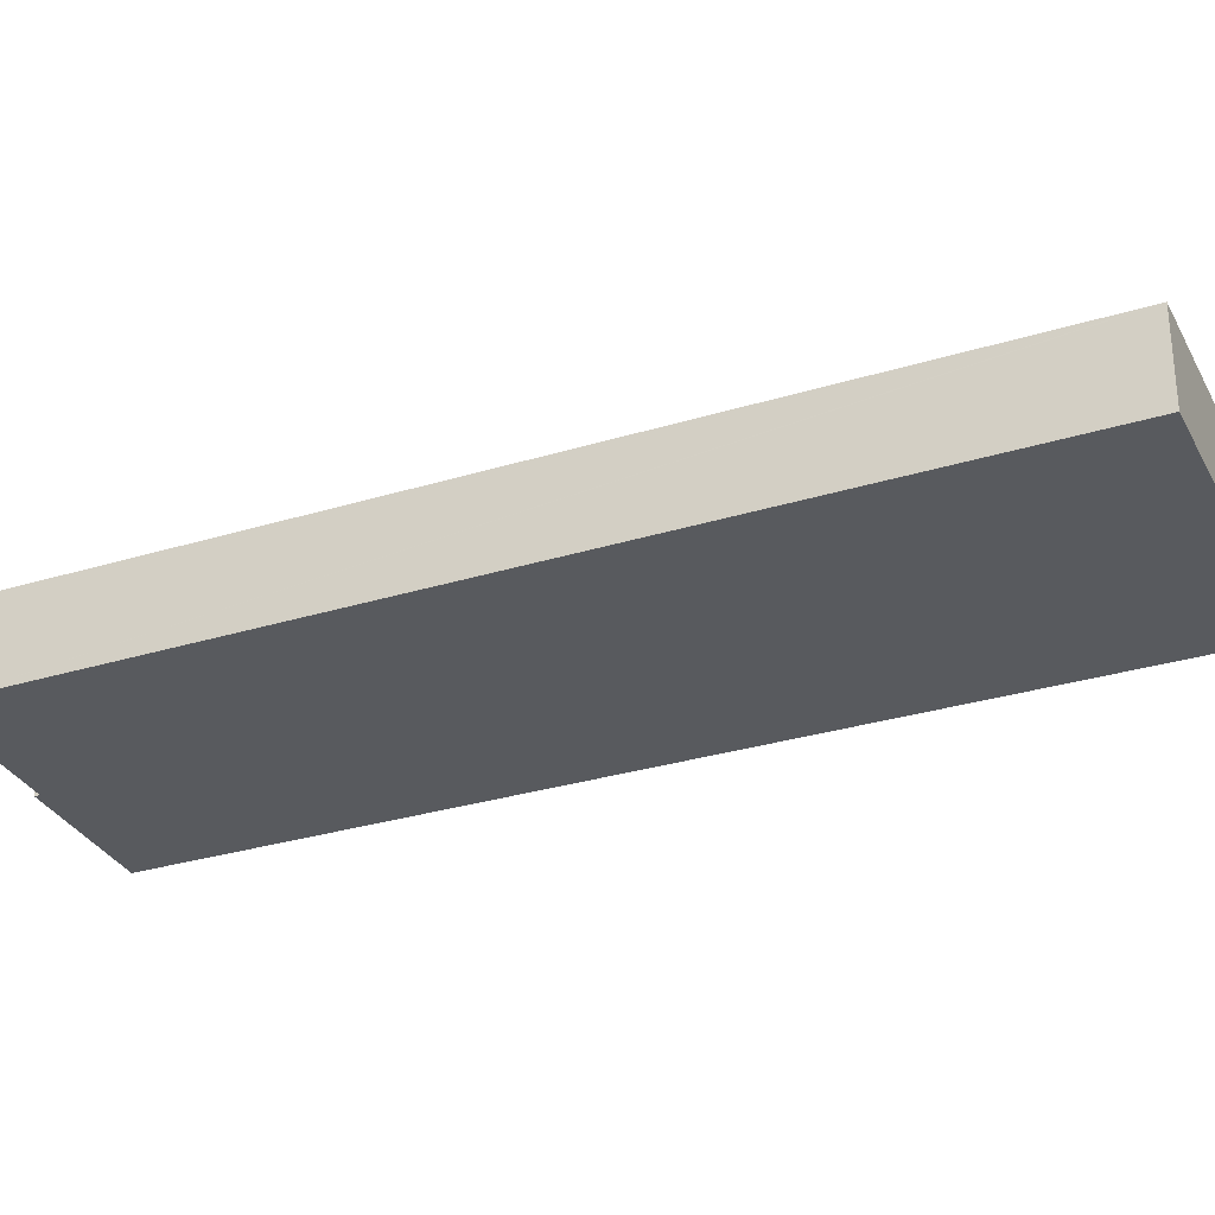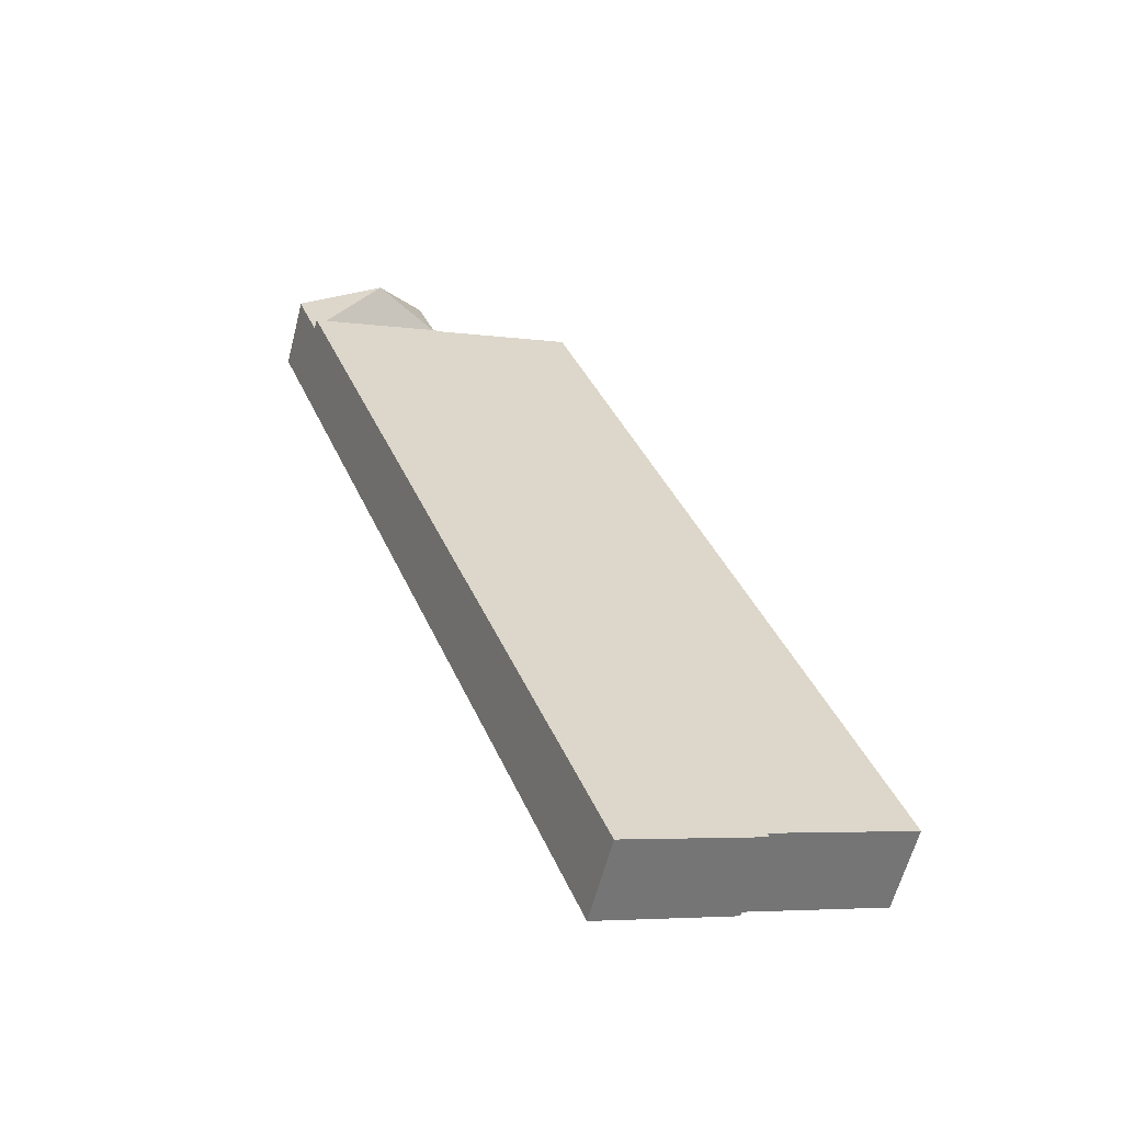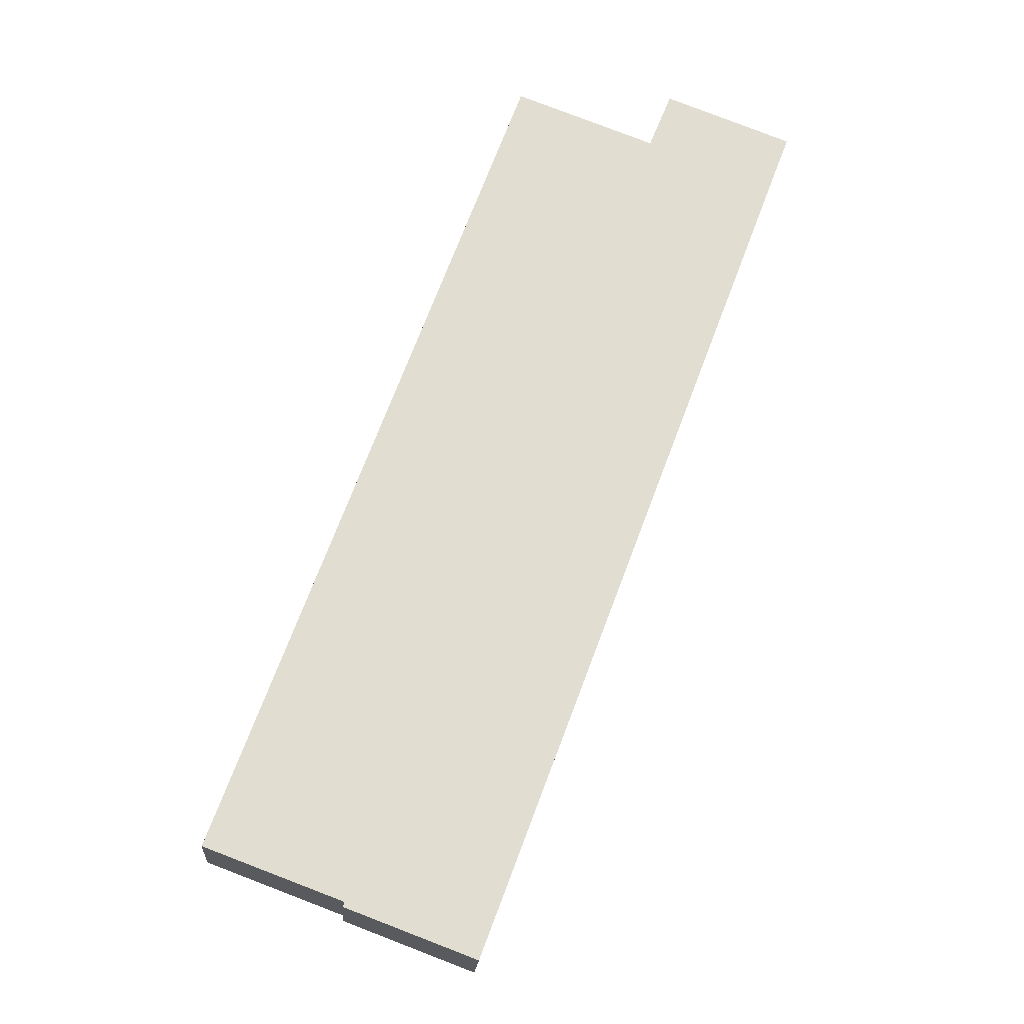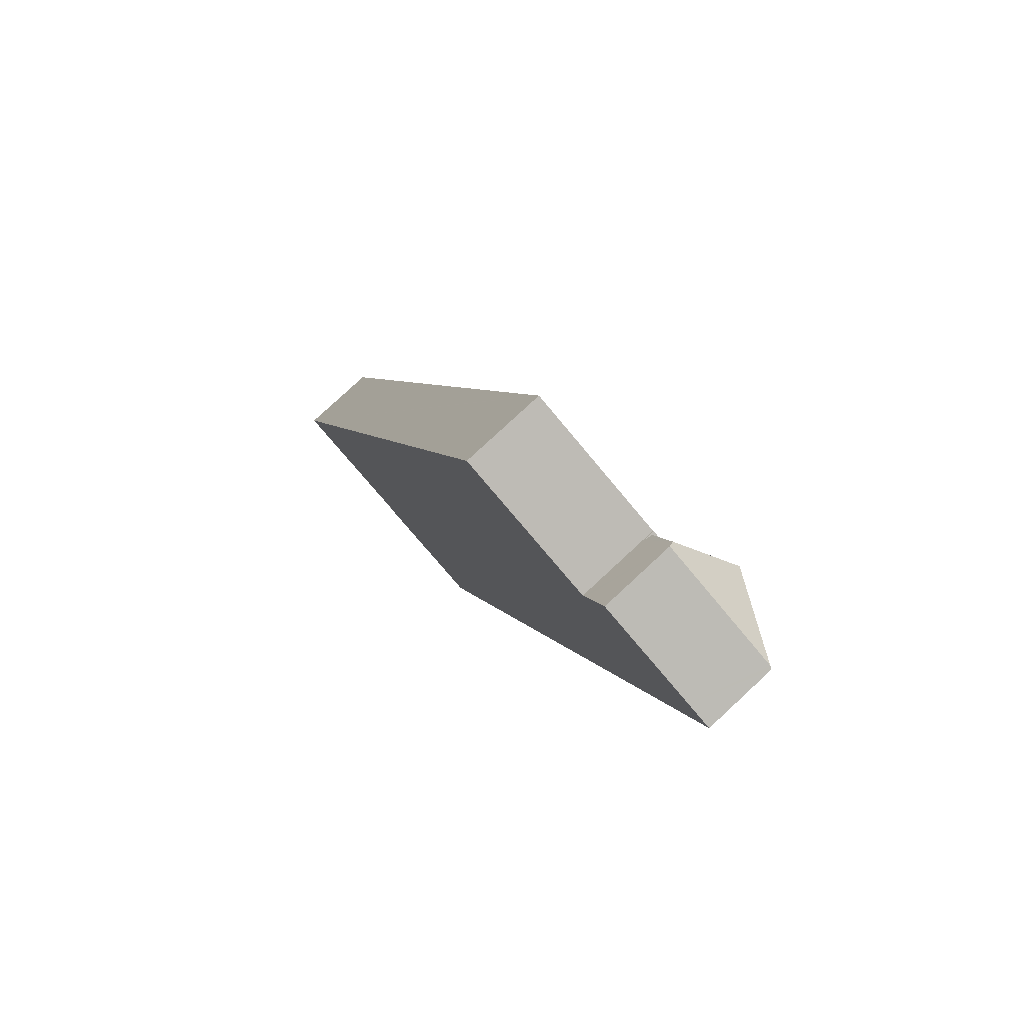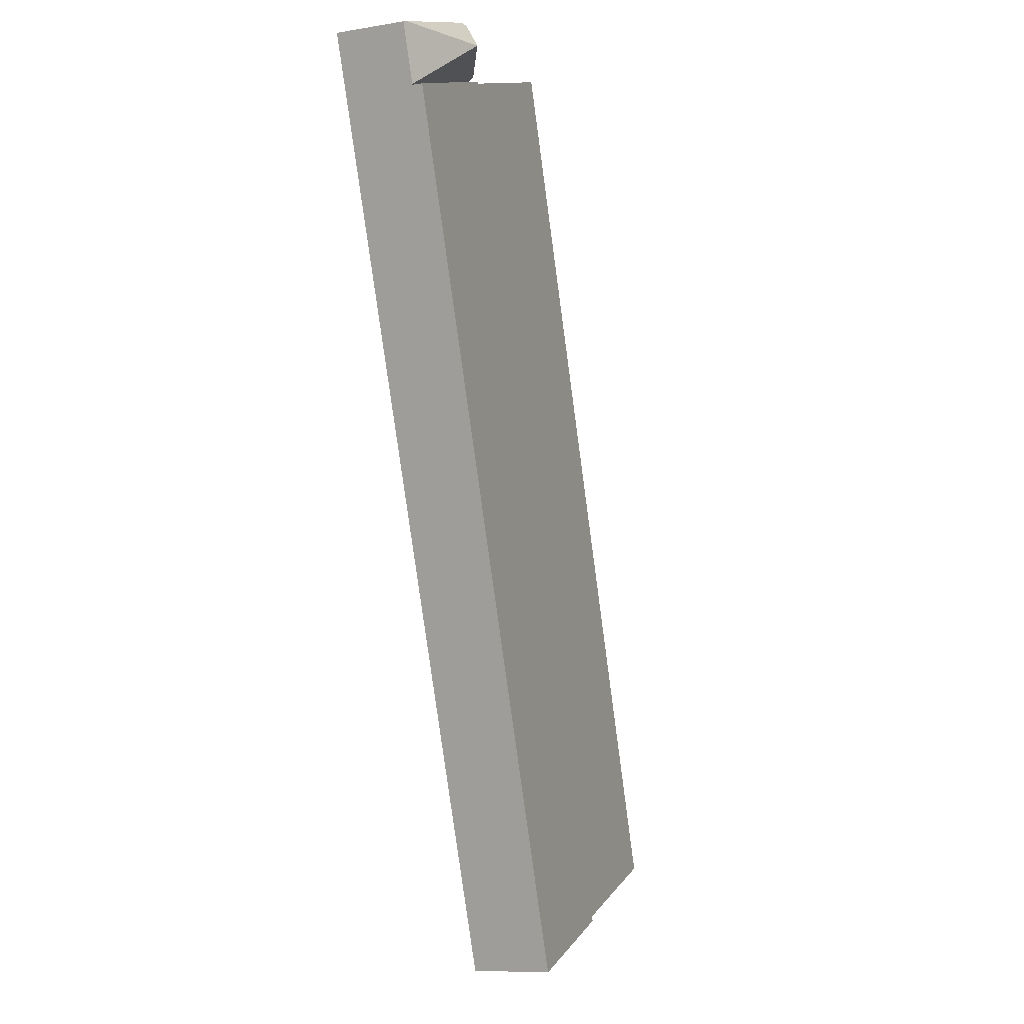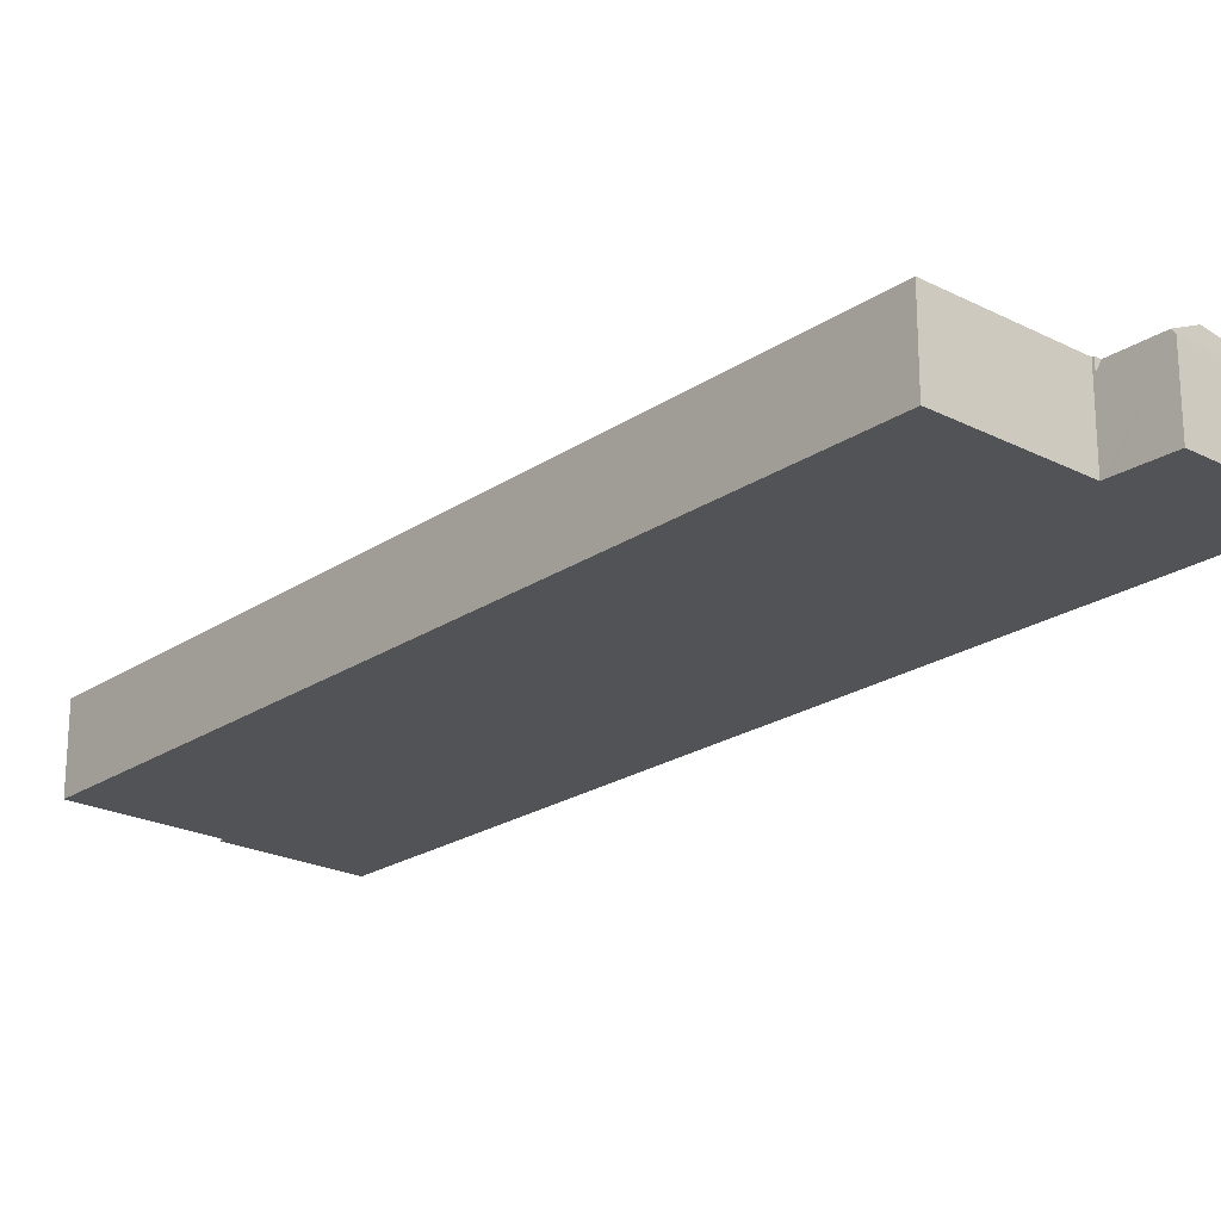
<metadata>
{"format":"obj","ext":"obj","renderer":"f3d","projection":"perspective","resolution":1024,"background":"white","views":[{"elev":-31.0,"azim":-46.1,"up":"+Y"},{"elev":-61.2,"azim":165.4,"up":"+Z"},{"elev":-20.4,"azim":-4.2,"up":"+Z"},{"elev":79.7,"azim":47.2,"up":"+Z"},{"elev":-9.8,"azim":112.9,"up":"+Z"},{"elev":-22.4,"azim":-20.9,"up":"+Y"}]}
</metadata>
<code>
v  6.393 3.834 -2.64
v  27.36 3.834 34.77
v  12.51 3.834 -4.941
v  6.475 3.834 -2.422
v  4.832 3.834 -1.807
v  0 3.834 2.348e-16
v  0.138 3.834 0.377
v  14.3 3.834 39.08
v  21.16 3.834 36.99
v  14.45 3.834 39.5
v  21.2 3.834 37.08
v  0 0 0
v  14.45 -2.419e-15 39.5
v  0.138 -2.308e-17 0.377
v  14.3 -2.393e-15 39.08
v  21.16 -2.265e-15 36.99
v  21.2 -2.27e-15 37.08
v  6.393 1.617e-16 -2.64
v  6.475 1.483e-16 -2.422
v  27.36 -2.129e-15 34.77
v  12.51 3.025e-16 -4.941
v  4.832 1.106e-16 -1.807
v  22.26 3.439 39.71
v  24.55 5.302 37.39
v  22.19 3.675 39.55
v  27.11 3.439 37.88
v  28.21 3.439 37.46
v  21.29 3.643 37.31
v  28.35 3.357 37.41
v  27.38 3.357 34.8
v  21.2 3.302 37.08
v  27.36 3.302 34.77
v  21.29 -2.285e-15 37.31
v  22.19 -2.422e-15 39.55
v  22.26 -2.432e-15 39.71
v  27.11 -2.319e-15 37.88
v  28.35 -2.291e-15 37.41
v  28.21 -2.294e-15 37.46
v  27.38 -2.131e-15 34.8
g defaultobject
f 1 2 3
f 2 1 4
f 2 4 5
f 2 5 6
f 2 6 7
f 2 7 8
f 2 8 9
f 9 8 10
f 11 2 9
f 12 7 6
f 7 12 8
f 8 12 10
f 10 12 13
f 13 12 14
f 13 14 15
f 16 11 9
f 11 16 17
f 18 4 1
f 4 18 19
f 13 9 10
f 9 13 16
f 17 2 11
f 2 17 20
f 20 3 2
f 3 20 21
f 21 1 3
f 1 21 18
f 19 5 4
f 5 19 6
f 6 19 12
f 12 19 22
f 15 16 13
f 16 15 14
f 16 14 20
f 20 14 21
f 21 14 19
f 19 14 22
f 22 14 12
f 21 19 18
f 20 17 16
f 23 24 25
f 24 23 26
f 24 26 27
f 24 28 25
f 29 24 27
f 24 29 30
f 31 30 32
f 30 31 24
f 24 31 28
f 31 25 28
f 25 31 17
f 25 17 23
f 23 17 33
f 23 33 34
f 23 34 35
f 35 26 23
f 26 35 36
f 26 36 27
f 27 36 29
f 29 36 37
f 37 36 38
f 37 30 29
f 30 37 32
f 32 37 20
f 20 37 39
f 20 31 32
f 31 20 17
f 38 39 37
f 39 38 36
f 39 36 35
f 39 35 20
f 20 35 17
f 17 35 34
f 17 34 33

</code>
